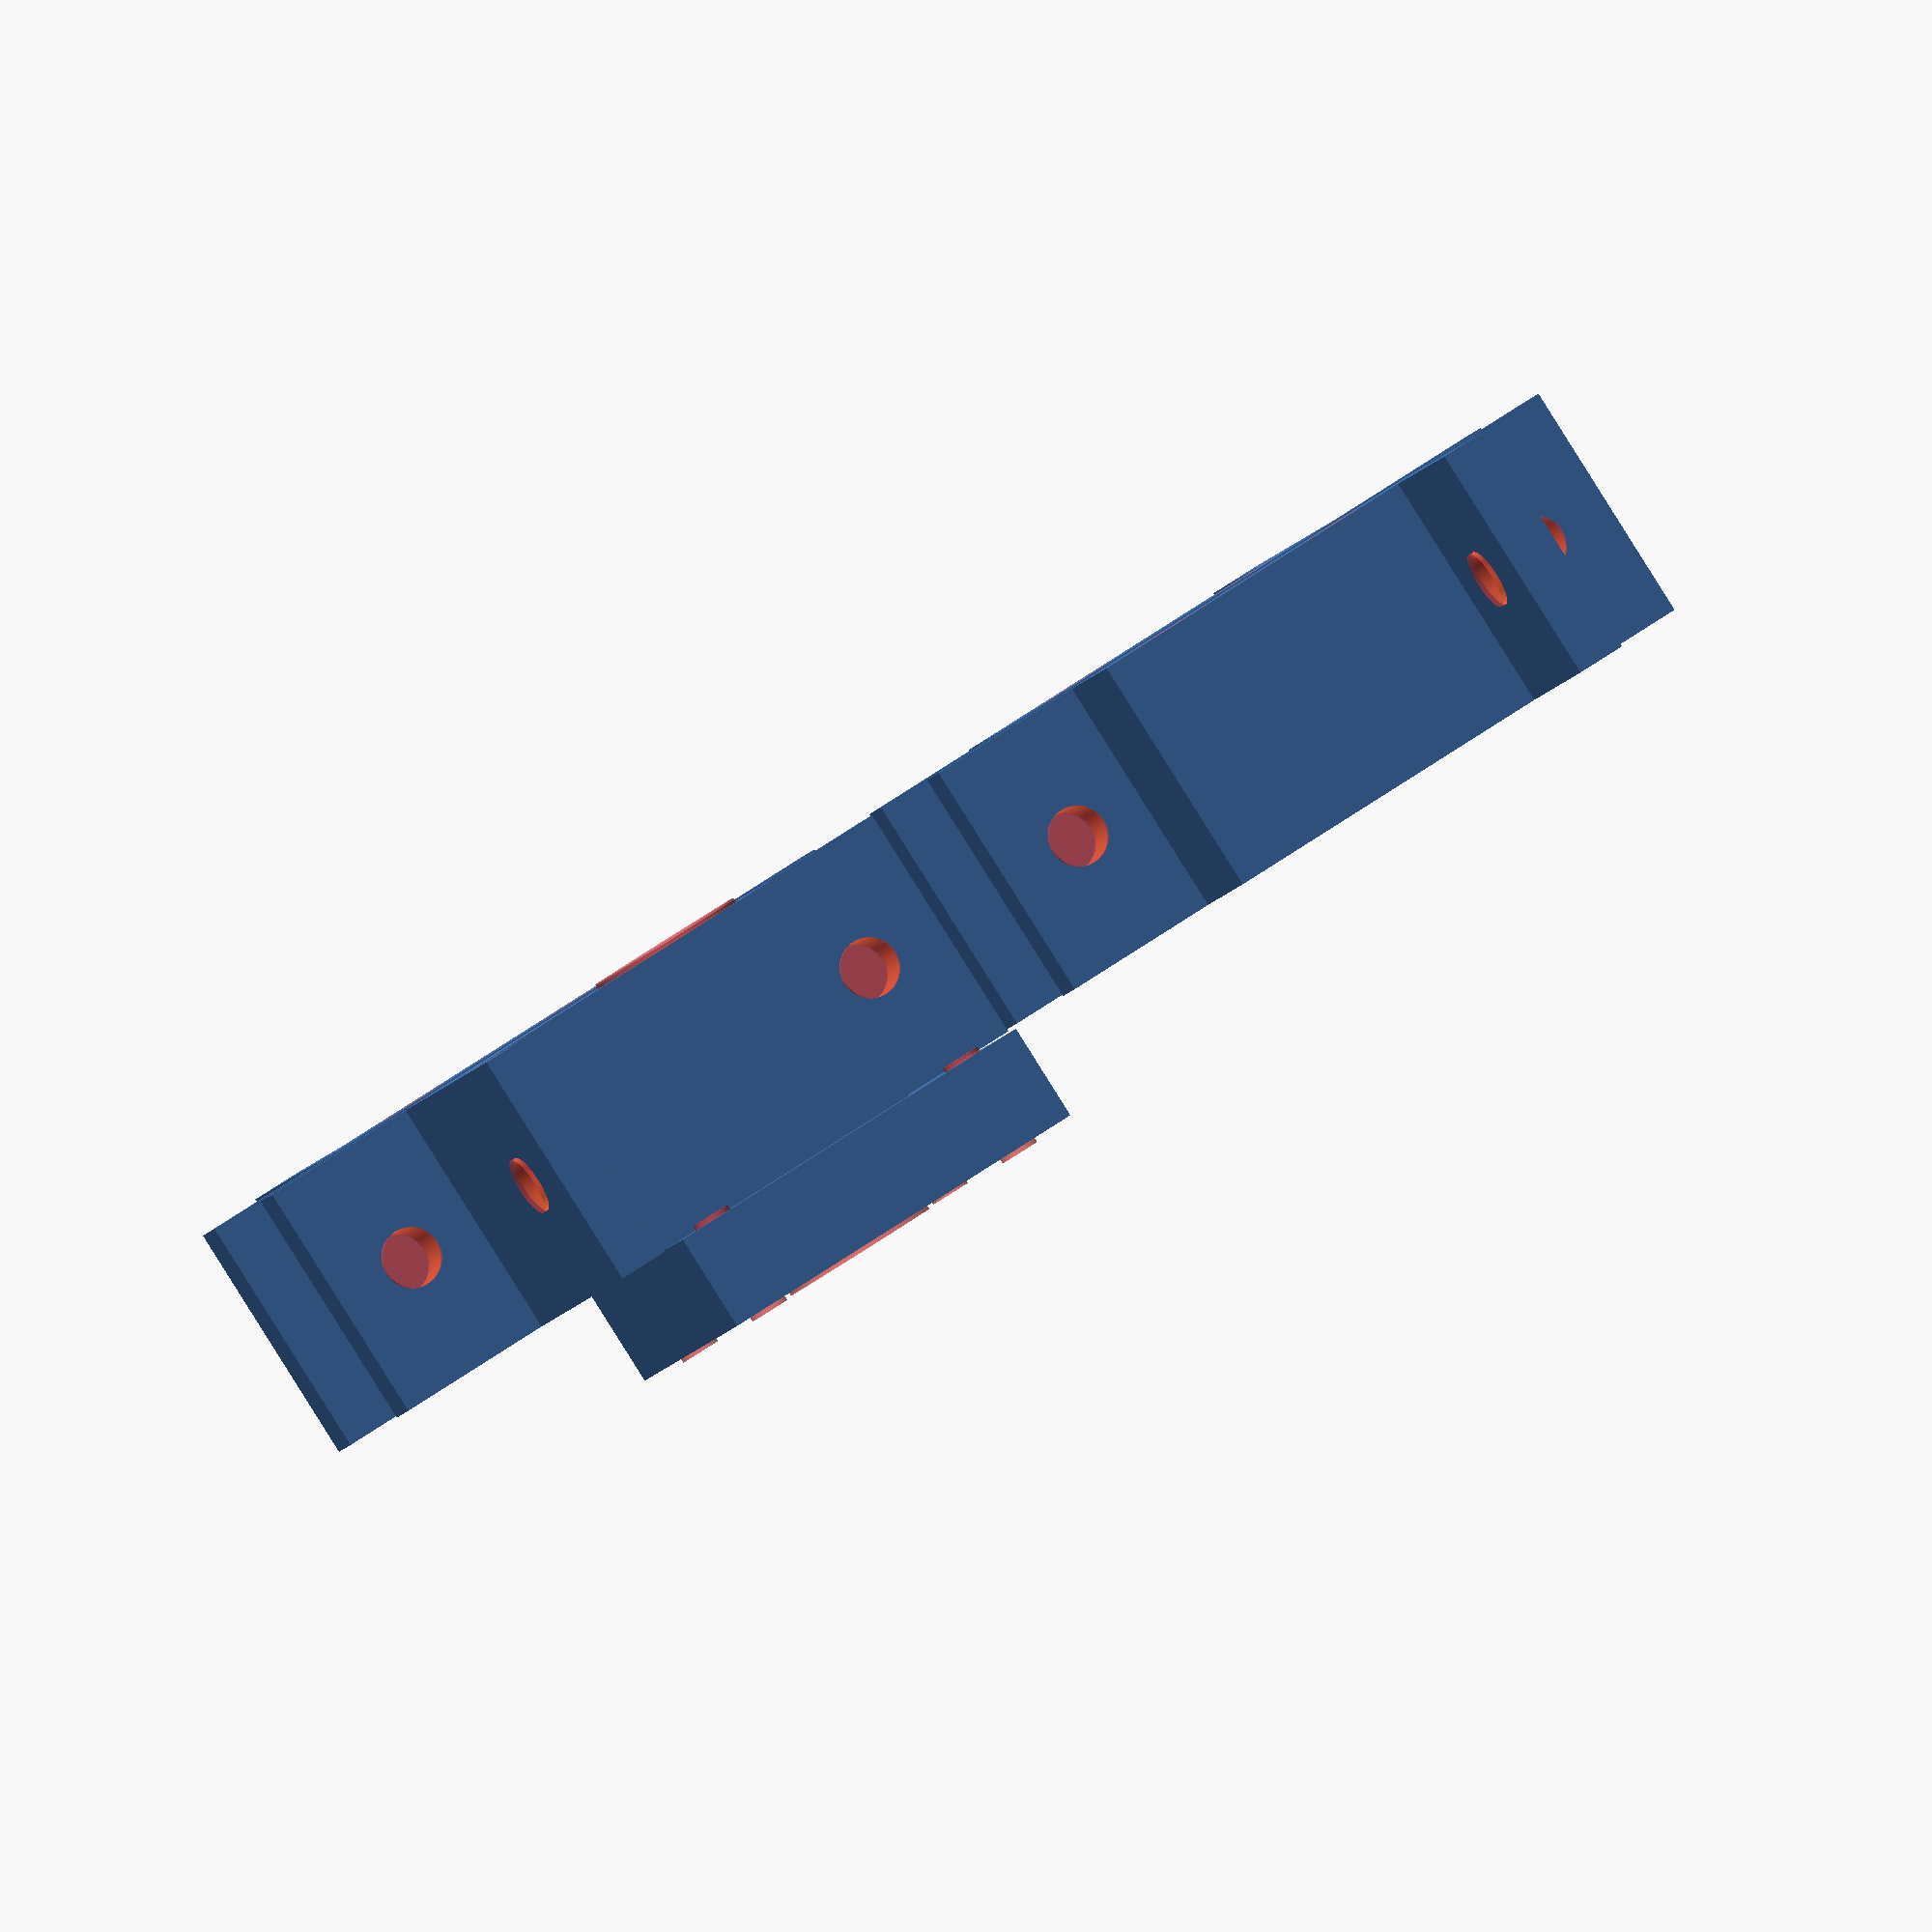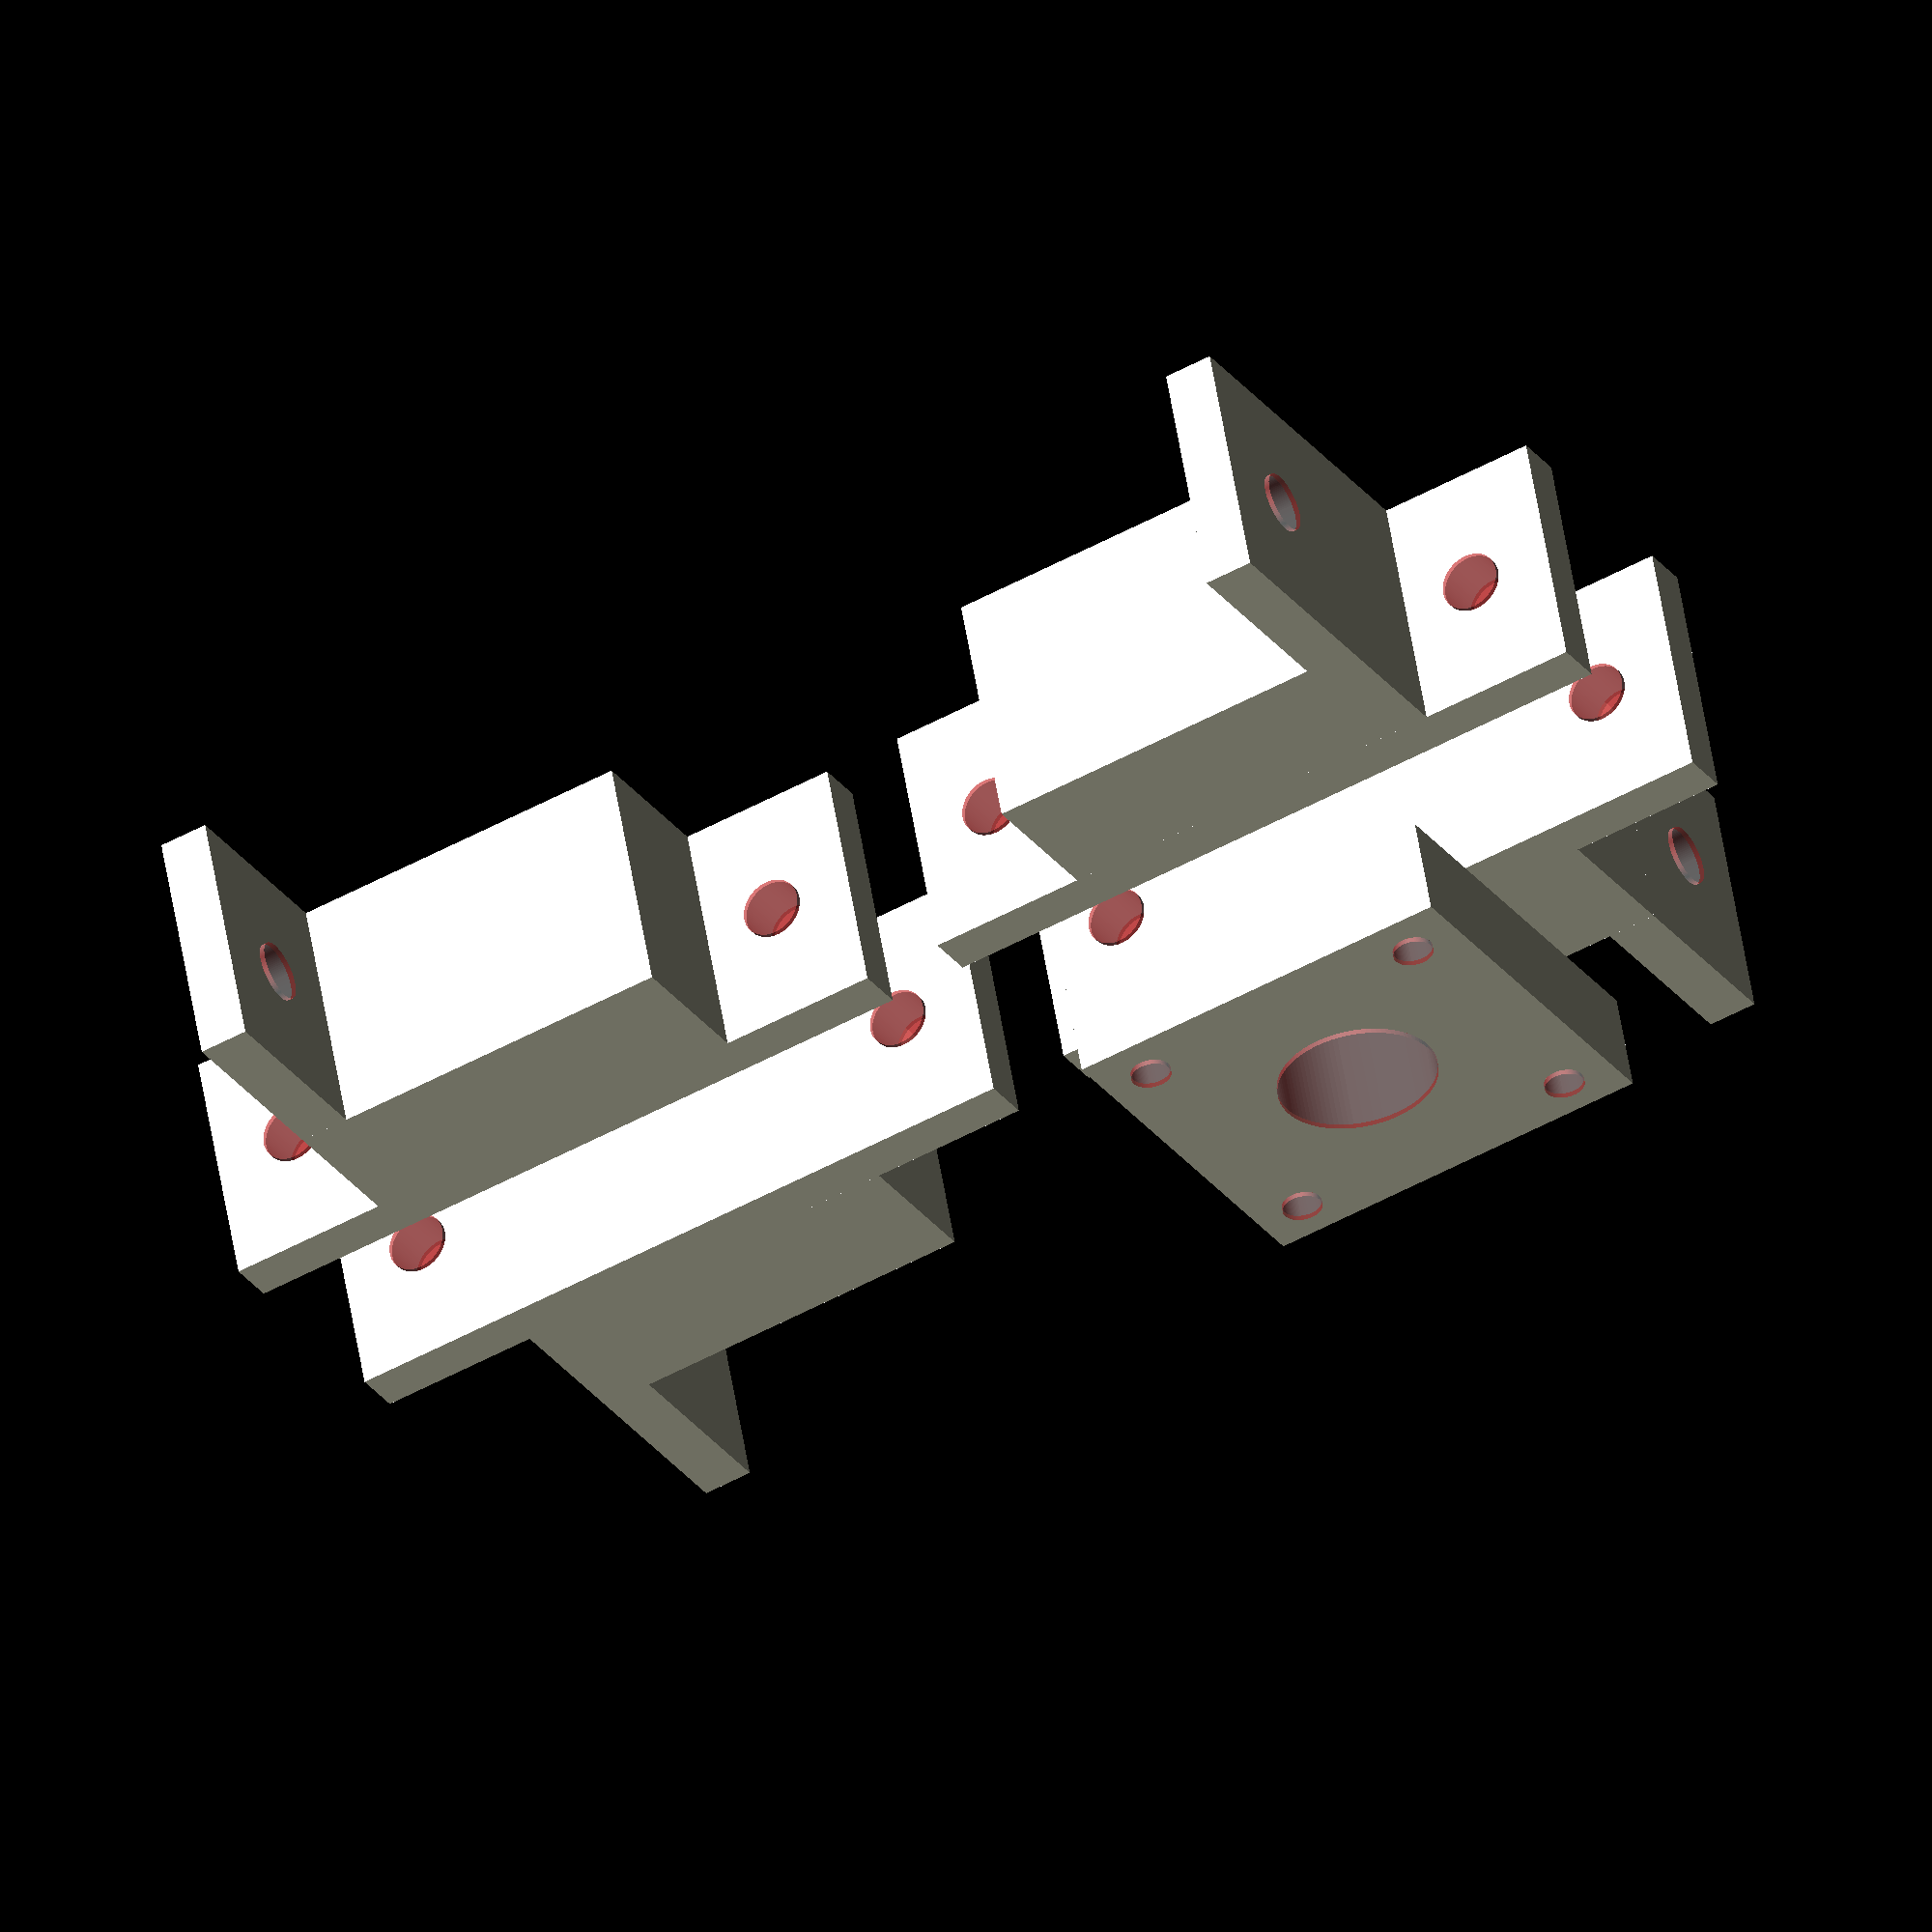
<openscad>
translate([20,0,0])
_Halter();

mirror([1,0,0])
translate([20,0,0])
_Halter();

mirror([0,1,0])
translate([20,20,0])
_Halter();

mirror([1,0,0])
mirror([0,1,0])
translate([20,20,0])
_Halter2();

kreis = 100; //qualität kreise

//schrauben

schraube_bef = 3; //befestigungsschrauben (radius)

schraube_bef_z = 3; //befestigungsschraube stütze (radius)


module _Halter2(){



//maße

laenge = 40;

breite = 20;

hoehe = 25;

// halter Y

hoehe_y = 5;

laenge_y = (laenge*1.8);


//halter z

halter_z = 5; 

halter_y = 20;



difference(){
union(){

//hauptwürfel

cube([laenge,breite,hoehe]);

// Halter quer

translate([(((laenge_y-laenge)/2)*-1),0,0])
cube([laenge_y,halter_z,hoehe]);

// Halter längs

translate([laenge-halter_z,breite,0])
cube([halter_z,halter_y,hoehe]);

//halter motor

translate([-10,-10,-10])
cube([40,40,10]);

}

union() {

// Halter welle

translate([10,10,-10.5])
#cylinder(h = 36,r = 8,$fn = kreis);

// Halter achse

translate([30,10,15])
#cylinder(h = 10, r = 4, $fn = kreis);

// schraubverbindung Halter quer

//#1

rotate([90,0,0])
translate([-7.5,12.5,-5.5])
#cylinder(h = 6, r = schraube_bef, $fn = kreis);

//#2

rotate([90,0,0])
translate([47.5,12.5,-5.5])
#cylinder(h = 6, r = schraube_bef, $fn = kreis);

// Halter quer

translate([34.5,30,12.5])
rotate([0,90,0])
#cylinder(h = 6, r = schraube_bef_z, $fn = kreis);

//schrauben

translate([-5,25,-10.5])
#cylinder(h=11,r=2,$fn=kreis);

translate([25,-5,-10.5])
#cylinder(h=11,r=2,$fn=kreis);

translate([-5,-5,-10.5])
#cylinder(h=11,r=2,$fn=kreis);

translate([25,25,-10.5])
#cylinder(h=11,r=2,$fn=kreis);



}
}

}

/////////////////////////////////////////////////////////////////


module _Halter(){



//maße

laenge = 40;

breite = 20;

hoehe = 25;

// halter Y

hoehe_y = 5;

laenge_y = (laenge*1.8);


//halter z

halter_z = 5; 

halter_y = 20;



difference(){
union(){

//hauptwürfel

cube([laenge,breite,hoehe]);

// Halter quer

translate([(((laenge_y-laenge)/2)*-1),0,0])
cube([laenge_y,halter_z,hoehe]);

// Halter längs

translate([laenge-halter_z,breite,0])
cube([halter_z,halter_y,hoehe]);

}

union() {

// Halter welle

translate([10,10,7])
#cylinder(h = 18,r = 4.5,$fn = kreis);

// Halter achse

translate([30,10,15])
#cylinder(h = 10, r = 4, $fn = kreis);

// schraubverbindung Halter quer

//#1

rotate([90,0,0])
translate([-7.5,12.5,-5.5])
#cylinder(h = 6, r = schraube_bef, $fn = kreis);

//#2

rotate([90,0,0])
translate([47.5,12.5,-5.5])
#cylinder(h = 6, r = schraube_bef, $fn = kreis);

// Halter quer

translate([34.5,30,12.5])
rotate([0,90,0])
#cylinder(h = 6, r = schraube_bef_z, $fn = kreis);


}
}

}


</openscad>
<views>
elev=269.5 azim=164.5 roll=147.8 proj=o view=wireframe
elev=125.0 azim=210.0 roll=9.1 proj=o view=solid
</views>
